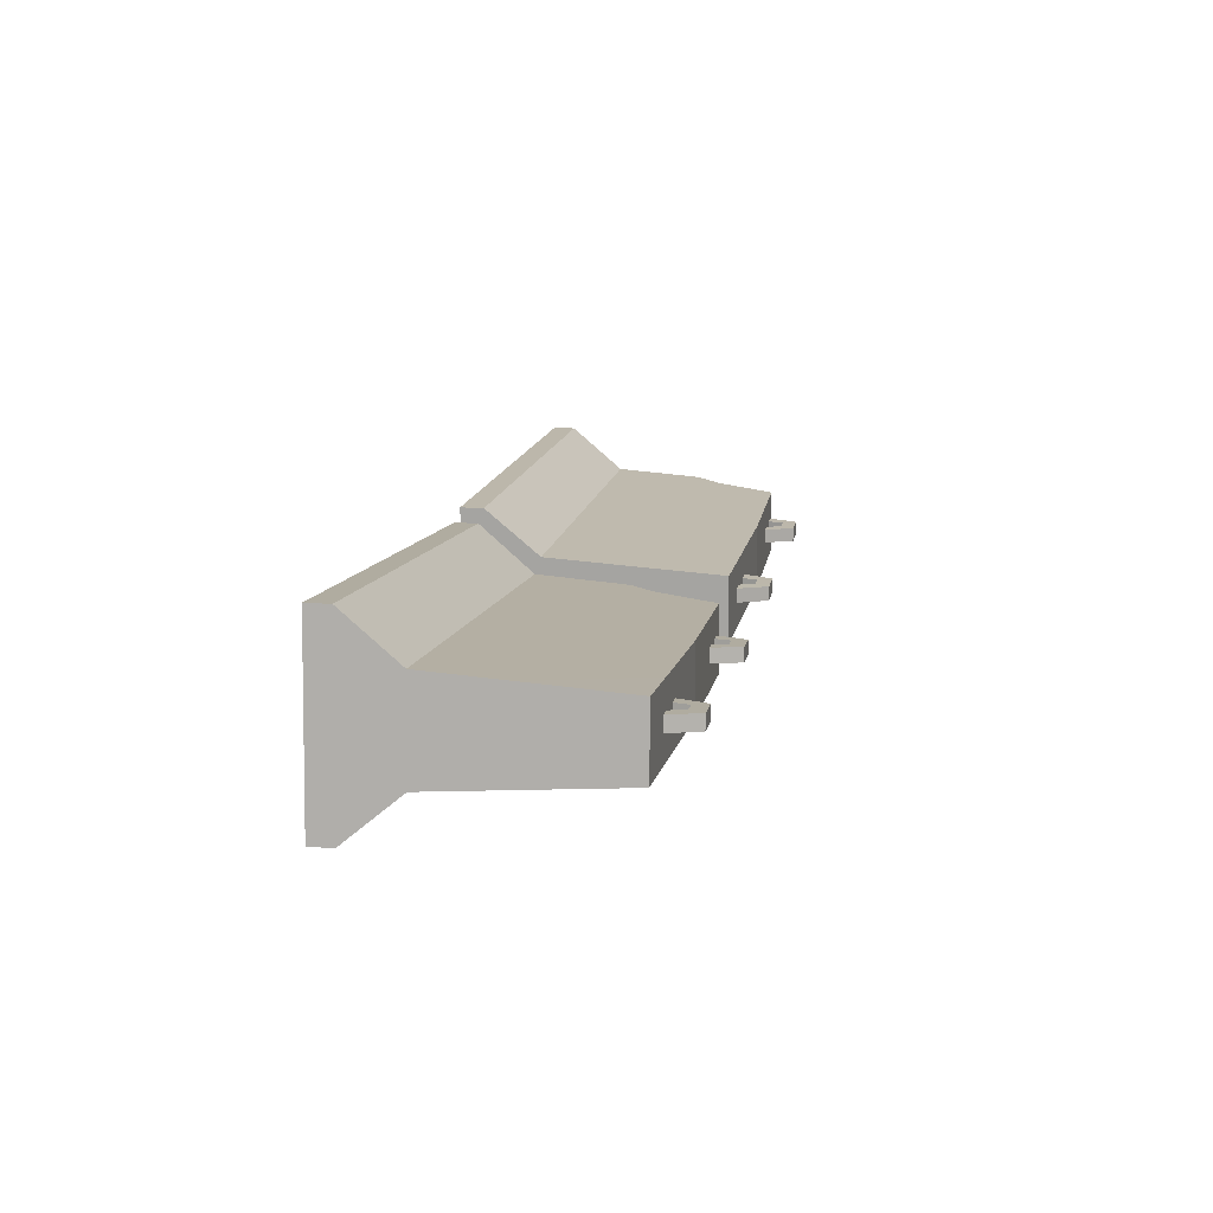
<metadata>
{"format":"obj","ext":"obj","renderer":"f3d","projection":"perspective","resolution":1024,"background":"white","views":[{"elev":13.6,"azim":100.0,"up":"+Z"}]}
</metadata>
<code>
v -40.73 23.35 51.33
v -40.73 23.25 51.33
v -41.74 23.25 51.26
v -40.73 23.35 51.33
v -41.74 23.25 51.26
v -41.73 23.35 51.26
v -40.71 23.6 51.13
v -41.72 23.6 51.06
v -41.7 24 51.03
v -40.71 23.6 51.13
v -41.7 24 51.03
v -41.61 24.12 51.03
v -40.71 24.41 51.07
v -40.71 23.6 51.13
v -41.61 24.12 51.03
v -40.71 24.41 51.07
v -41.61 24.12 51.03
v -41.5 24.4 51.02
v -39.71 23.6 51.19
v -39.68 23.6 50.78
v -39.66 23.35 50.58
v -39.71 23.6 51.19
v -39.66 23.35 50.58
v -39.72 23.35 51.4
v -39.72 24.39 51.14
v -39.68 23.6 50.78
v -39.71 23.6 51.19
v -39.72 24.39 51.14
v -39.7 24.39 50.84
v -39.68 23.6 50.78
v -39.72 23.35 51.4
v -39.66 23.35 50.58
v -39.66 23.25 50.58
v -39.72 23.35 51.4
v -39.66 23.25 50.58
v -39.71 23.25 51.4
v -40.71 23.6 51.13
v -39.71 23.6 51.19
v -39.72 23.35 51.4
v -40.71 23.6 51.13
v -39.72 23.35 51.4
v -40.73 23.35 51.33
v -41.72 23.6 51.06
v -41.73 23.35 51.26
v -41.68 23.35 50.45
v -41.72 23.6 51.06
v -41.68 23.35 50.45
v -41.69 23.6 50.65
v -41.7 24 51.03
v -41.72 23.6 51.06
v -41.69 23.6 50.65
v -41.7 24 51.03
v -41.69 23.6 50.65
v -41.68 24.08 50.68
v -41.73 23.35 51.26
v -41.68 23.25 50.45
v -41.68 23.35 50.45
v -41.73 23.35 51.26
v -41.74 23.25 51.26
v -41.68 23.25 50.45
v -40.73 23.35 51.33
v -39.72 23.35 51.4
v -39.71 23.25 51.4
v -40.73 23.35 51.33
v -39.71 23.25 51.4
v -40.73 23.25 51.33
v -40.71 24.41 51.07
v -39.72 24.39 51.14
v -39.71 23.6 51.19
v -40.71 24.41 51.07
v -39.71 23.6 51.19
v -40.71 23.6 51.13
v -41.68 23.25 50.45
v -41.74 23.25 51.26
v -40.73 23.25 51.33
v -41.68 23.25 50.45
v -40.73 23.25 51.33
v -40.67 23.25 50.51
v -39.66 23.25 50.58
v -40.67 23.25 50.51
v -40.73 23.25 51.33
v -39.66 23.25 50.58
v -40.73 23.25 51.33
v -39.71 23.25 51.4
v -41.69 23.6 50.65
v -41.68 23.35 50.45
v -40.67 23.35 50.51
v -41.69 23.6 50.65
v -40.67 23.35 50.51
v -40.69 23.6 50.72
v -41.68 23.35 50.45
v -41.68 23.25 50.45
v -40.67 23.25 50.51
v -41.68 23.35 50.45
v -40.67 23.25 50.51
v -40.67 23.35 50.51
v -39.66 23.35 50.58
v -40.67 23.35 50.51
v -40.67 23.25 50.51
v -39.66 23.35 50.58
v -40.67 23.25 50.51
v -39.66 23.25 50.58
v -40.71 23.6 51.13
v -40.73 23.35 51.33
v -41.73 23.35 51.26
v -40.71 23.6 51.13
v -41.73 23.35 51.26
v -41.72 23.6 51.06
v -39.68 23.6 50.78
v -40.69 23.6 50.72
v -40.67 23.35 50.51
v -39.68 23.6 50.78
v -40.67 23.35 50.51
v -39.66 23.35 50.58
v -39.7 24.39 50.84
v -39.72 24.39 51.14
v -40.71 24.41 51.07
v -39.7 24.39 50.84
v -40.71 24.41 51.07
v -40.69 24.41 50.77
v -41.54 24.4 50.72
v -40.69 24.41 50.77
v -40.71 24.41 51.07
v -41.54 24.4 50.72
v -40.71 24.41 51.07
v -41.5 24.4 51.02
v -41.59 24.17 50.7
v -40.69 24.41 50.77
v -41.54 24.4 50.72
v -41.59 24.17 50.7
v -40.69 23.6 50.72
v -40.69 24.41 50.77
v -41.68 24.08 50.68
v -40.69 23.6 50.72
v -41.59 24.17 50.7
v -41.68 24.08 50.68
v -41.69 23.6 50.65
v -40.69 23.6 50.72
v -40.46 23.86 50.75
v -40.19 23.86 50.77
v -40.19 23.91 50.84
v -40.46 23.86 50.75
v -40.19 23.91 50.84
v -40.37 23.91 50.82
v -40.06 24.14 50.79
v -40.33 24.12 50.78
v -40.29 24.08 50.84
v -40.06 24.14 50.79
v -40.29 24.08 50.84
v -40.11 24.09 50.85
v -40.19 23.86 50.77
v -39.91 24.03 50.8
v -40.01 24.02 50.86
v -40.19 23.86 50.77
v -40.01 24.02 50.86
v -40.19 23.91 50.84
v -40.33 24.12 50.78
v -40.46 23.86 50.75
v -40.37 23.91 50.82
v -40.33 24.12 50.78
v -40.37 23.91 50.82
v -40.29 24.08 50.84
v -39.91 24.03 50.8
v -40.06 24.14 50.79
v -40.11 24.09 50.85
v -39.91 24.03 50.8
v -40.11 24.09 50.85
v -40.01 24.02 50.86
v -39.7 24.39 50.84
v -40.33 24.12 50.78
v -40.06 24.14 50.79
v -39.91 24.03 50.8
v -39.7 24.39 50.84
v -40.06 24.14 50.79
v -39.7 24.39 50.84
v -40.69 24.41 50.77
v -40.33 24.12 50.78
v -39.7 24.39 50.84
v -39.91 24.03 50.8
v -39.68 23.6 50.78
v -40.69 24.41 50.77
v -40.46 23.86 50.75
v -40.33 24.12 50.78
v -39.91 24.03 50.8
v -40.19 23.86 50.77
v -39.68 23.6 50.78
v -40.69 24.41 50.77
v -40.69 23.6 50.72
v -40.46 23.86 50.75
v -40.19 23.86 50.77
v -40.46 23.86 50.75
v -40.69 23.6 50.72
v -40.19 23.86 50.77
v -40.69 23.6 50.72
v -39.68 23.6 50.78
v -41.59 24.17 50.7
v -41.61 24.12 51.03
v -41.7 24 51.03
v -41.59 24.17 50.7
v -41.7 24 51.03
v -41.68 24.08 50.68
v -41.5 24.4 51.02
v -41.61 24.12 51.03
v -41.59 24.17 50.7
v -41.5 24.4 51.02
v -41.59 24.17 50.7
v -41.54 24.4 50.72
v -40.29 24.08 50.84
v -40.37 23.91 50.82
v -40.19 23.91 50.84
v -40.19 23.91 50.84
v -40.11 24.09 50.85
v -40.29 24.08 50.84
v -40.19 23.91 50.84
v -40.01 24.02 50.86
v -40.11 24.09 50.85
v -40.15 24.47 50.99
v -40.18 24.37 50.99
v -40.25 24.37 50.98
v -40.15 24.47 50.99
v -40.25 24.37 50.98
v -40.18 24.53 50.99
v -40.07 24.47 50.99
v -40.15 24.47 50.99
v -40.18 24.53 50.99
v -40.07 24.47 50.99
v -40.18 24.53 50.99
v -40.04 24.53 51
v -40.04 24.37 51
v -40.07 24.47 50.99
v -40.04 24.53 51
v -40.04 24.37 51
v -40.04 24.53 51
v -39.96 24.37 51
v -40.14 24.47 50.93
v -40.25 24.37 50.92
v -40.18 24.37 50.92
v -40.14 24.47 50.93
v -40.18 24.53 50.92
v -40.25 24.37 50.92
v -40.07 24.47 50.93
v -40.18 24.53 50.92
v -40.14 24.47 50.93
v -40.07 24.47 50.93
v -40.03 24.53 50.93
v -40.18 24.53 50.92
v -40.03 24.37 50.93
v -40.03 24.53 50.93
v -40.07 24.47 50.93
v -40.03 24.37 50.93
v -39.96 24.37 50.94
v -40.03 24.53 50.93
v -40.18 24.37 50.92
v -40.25 24.37 50.92
v -40.25 24.37 50.98
v -40.18 24.37 50.92
v -40.25 24.37 50.98
v -40.18 24.37 50.99
v -40.18 24.53 50.92
v -40.03 24.53 50.93
v -40.04 24.53 51
v -40.18 24.53 50.92
v -40.04 24.53 51
v -40.18 24.53 50.99
v -40.07 24.47 50.93
v -40.14 24.47 50.93
v -40.15 24.47 50.99
v -40.07 24.47 50.93
v -40.15 24.47 50.99
v -40.07 24.47 50.99
v -40.03 24.53 50.93
v -39.96 24.37 50.94
v -39.96 24.37 51
v -40.03 24.53 50.93
v -39.96 24.37 51
v -40.04 24.53 51
v -40.25 24.37 50.92
v -40.18 24.53 50.92
v -40.18 24.53 50.99
v -40.25 24.37 50.92
v -40.18 24.53 50.99
v -40.25 24.37 50.98
v -40.03 24.37 50.93
v -40.07 24.47 50.93
v -40.07 24.47 50.99
v -40.03 24.37 50.93
v -40.07 24.47 50.99
v -40.04 24.37 51
v -39.96 24.37 50.94
v -40.03 24.37 50.93
v -40.04 24.37 51
v -39.96 24.37 50.94
v -40.04 24.37 51
v -39.96 24.37 51
v -40.14 24.47 50.93
v -40.18 24.37 50.92
v -40.18 24.37 50.99
v -40.14 24.47 50.93
v -40.18 24.37 50.99
v -40.15 24.47 50.99
v -41.25 24.47 50.92
v -41.15 24.37 50.92
v -41.22 24.37 50.92
v -41.25 24.47 50.92
v -41.22 24.53 50.92
v -41.15 24.37 50.92
v -41.33 24.47 50.91
v -41.22 24.53 50.92
v -41.25 24.47 50.92
v -41.33 24.47 50.91
v -41.37 24.53 50.91
v -41.22 24.53 50.92
v -41.36 24.37 50.91
v -41.44 24.37 50.9
v -41.37 24.53 50.91
v -41.36 24.37 50.91
v -41.37 24.53 50.91
v -41.33 24.47 50.91
v -41.25 24.47 50.85
v -41.22 24.37 50.86
v -41.15 24.37 50.86
v -41.25 24.47 50.85
v -41.15 24.37 50.86
v -41.22 24.53 50.86
v -41.33 24.47 50.85
v -41.25 24.47 50.85
v -41.22 24.53 50.86
v -41.33 24.47 50.85
v -41.22 24.53 50.86
v -41.36 24.53 50.85
v -41.36 24.37 50.85
v -41.33 24.47 50.85
v -41.36 24.53 50.85
v -41.36 24.37 50.85
v -41.36 24.53 50.85
v -41.43 24.37 50.84
v -41.22 24.37 50.86
v -41.22 24.37 50.92
v -41.15 24.37 50.92
v -41.22 24.37 50.86
v -41.15 24.37 50.92
v -41.15 24.37 50.86
v -41.22 24.53 50.86
v -41.22 24.53 50.92
v -41.37 24.53 50.91
v -41.22 24.53 50.86
v -41.37 24.53 50.91
v -41.36 24.53 50.85
v -41.33 24.47 50.85
v -41.33 24.47 50.91
v -41.25 24.47 50.92
v -41.33 24.47 50.85
v -41.25 24.47 50.92
v -41.25 24.47 50.85
v -41.36 24.53 50.85
v -41.37 24.53 50.91
v -41.44 24.37 50.9
v -41.36 24.53 50.85
v -41.44 24.37 50.9
v -41.43 24.37 50.84
v -41.15 24.37 50.86
v -41.15 24.37 50.92
v -41.22 24.53 50.92
v -41.15 24.37 50.86
v -41.22 24.53 50.92
v -41.22 24.53 50.86
v -41.36 24.37 50.85
v -41.36 24.37 50.91
v -41.33 24.47 50.91
v -41.36 24.37 50.85
v -41.33 24.47 50.91
v -41.33 24.47 50.85
v -41.43 24.37 50.84
v -41.44 24.37 50.9
v -41.36 24.37 50.91
v -41.43 24.37 50.84
v -41.36 24.37 50.91
v -41.36 24.37 50.85
v -41.25 24.47 50.85
v -41.25 24.47 50.92
v -41.22 24.37 50.92
v -41.25 24.47 50.85
v -41.22 24.37 50.92
v -41.22 24.37 50.86
v -42.85 23.35 51.33
v -42.85 23.25 51.33
v -43.86 23.25 51.34
v -42.85 23.35 51.33
v -43.86 23.25 51.34
v -43.86 23.35 51.34
v -42.85 23.6 51.12
v -43.86 23.6 51.14
v -43.85 24 51.11
v -42.85 23.6 51.12
v -43.85 24 51.11
v -43.75 24.12 51.1
v -42.86 24.41 51.07
v -42.85 23.6 51.12
v -43.75 24.12 51.1
v -42.86 24.41 51.07
v -43.75 24.12 51.1
v -43.65 24.4 51.08
v -41.85 23.6 51.1
v -41.86 23.6 50.69
v -41.85 23.35 50.49
v -41.85 23.6 51.1
v -41.85 23.35 50.49
v -41.84 23.35 51.31
v -41.87 24.39 51.05
v -41.86 23.6 50.69
v -41.85 23.6 51.1
v -41.87 24.39 51.05
v -41.87 24.39 50.75
v -41.86 23.6 50.69
v -41.84 23.35 51.31
v -41.85 23.35 50.49
v -41.85 23.25 50.49
v -41.84 23.35 51.31
v -41.85 23.25 50.49
v -41.84 23.25 51.31
v -42.85 23.6 51.12
v -41.85 23.6 51.1
v -41.84 23.35 51.31
v -42.85 23.6 51.12
v -41.84 23.35 51.31
v -42.85 23.35 51.33
v -43.86 23.6 51.14
v -43.86 23.35 51.34
v -43.88 23.35 50.52
v -43.86 23.6 51.14
v -43.88 23.35 50.52
v -43.87 23.6 50.73
v -43.85 24 51.11
v -43.86 23.6 51.14
v -43.87 23.6 50.73
v -43.85 24 51.11
v -43.87 23.6 50.73
v -43.86 24.08 50.76
v -43.86 23.35 51.34
v -43.88 23.25 50.52
v -43.88 23.35 50.52
v -43.86 23.35 51.34
v -43.86 23.25 51.34
v -43.88 23.25 50.52
v -42.85 23.35 51.33
v -41.84 23.35 51.31
v -41.84 23.25 51.31
v -42.85 23.35 51.33
v -41.84 23.25 51.31
v -42.85 23.25 51.33
v -42.86 24.41 51.07
v -41.87 24.39 51.05
v -41.85 23.6 51.1
v -42.86 24.41 51.07
v -41.85 23.6 51.1
v -42.85 23.6 51.12
v -43.88 23.25 50.52
v -43.86 23.25 51.34
v -42.85 23.25 51.33
v -43.88 23.25 50.52
v -42.85 23.25 51.33
v -42.87 23.25 50.51
v -41.85 23.25 50.49
v -42.87 23.25 50.51
v -42.85 23.25 51.33
v -41.85 23.25 50.49
v -42.85 23.25 51.33
v -41.84 23.25 51.31
v -43.87 23.6 50.73
v -43.88 23.35 50.52
v -42.87 23.35 50.51
v -43.87 23.6 50.73
v -42.87 23.35 50.51
v -42.86 23.6 50.71
v -43.88 23.35 50.52
v -43.88 23.25 50.52
v -42.87 23.25 50.51
v -43.88 23.35 50.52
v -42.87 23.25 50.51
v -42.87 23.35 50.51
v -41.85 23.35 50.49
v -42.87 23.35 50.51
v -42.87 23.25 50.51
v -41.85 23.35 50.49
v -42.87 23.25 50.51
v -41.85 23.25 50.49
v -42.85 23.6 51.12
v -42.85 23.35 51.33
v -43.86 23.35 51.34
v -42.85 23.6 51.12
v -43.86 23.35 51.34
v -43.86 23.6 51.14
v -41.86 23.6 50.69
v -42.86 23.6 50.71
v -42.87 23.35 50.51
v -41.86 23.6 50.69
v -42.87 23.35 50.51
v -41.85 23.35 50.49
v -41.87 24.39 50.75
v -41.87 24.39 51.05
v -42.86 24.41 51.07
v -41.87 24.39 50.75
v -42.86 24.41 51.07
v -42.86 24.41 50.77
v -43.71 24.4 50.78
v -42.86 24.41 50.77
v -42.86 24.41 51.07
v -43.71 24.4 50.78
v -42.86 24.41 51.07
v -43.65 24.4 51.08
v -43.76 24.17 50.77
v -42.86 24.41 50.77
v -43.71 24.4 50.78
v -43.76 24.17 50.77
v -42.86 23.6 50.71
v -42.86 24.41 50.77
v -43.86 24.08 50.76
v -42.86 23.6 50.71
v -43.76 24.17 50.77
v -43.86 24.08 50.76
v -43.87 23.6 50.73
v -42.86 23.6 50.71
v -42.64 23.86 50.73
v -42.36 23.86 50.72
v -42.36 23.91 50.79
v -42.64 23.86 50.73
v -42.36 23.91 50.79
v -42.54 23.91 50.79
v -42.23 24.14 50.74
v -42.51 24.12 50.74
v -42.45 24.08 50.8
v -42.23 24.14 50.74
v -42.45 24.08 50.8
v -42.27 24.09 50.8
v -42.36 23.86 50.72
v -42.08 24.03 50.73
v -42.18 24.02 50.79
v -42.36 23.86 50.72
v -42.18 24.02 50.79
v -42.36 23.91 50.79
v -42.51 24.12 50.74
v -42.64 23.86 50.73
v -42.54 23.91 50.79
v -42.51 24.12 50.74
v -42.54 23.91 50.79
v -42.45 24.08 50.8
v -42.08 24.03 50.73
v -42.23 24.14 50.74
v -42.27 24.09 50.8
v -42.08 24.03 50.73
v -42.27 24.09 50.8
v -42.18 24.02 50.79
v -41.87 24.39 50.75
v -42.51 24.12 50.74
v -42.23 24.14 50.74
v -42.08 24.03 50.73
v -41.87 24.39 50.75
v -42.23 24.14 50.74
v -41.87 24.39 50.75
v -42.86 24.41 50.77
v -42.51 24.12 50.74
v -41.87 24.39 50.75
v -42.08 24.03 50.73
v -41.86 23.6 50.69
v -42.86 24.41 50.77
v -42.64 23.86 50.73
v -42.51 24.12 50.74
v -42.08 24.03 50.73
v -42.36 23.86 50.72
v -41.86 23.6 50.69
v -42.86 24.41 50.77
v -42.86 23.6 50.71
v -42.64 23.86 50.73
v -42.36 23.86 50.72
v -42.64 23.86 50.73
v -42.86 23.6 50.71
v -42.36 23.86 50.72
v -42.86 23.6 50.71
v -41.86 23.6 50.69
v -43.76 24.17 50.77
v -43.75 24.12 51.1
v -43.85 24 51.11
v -43.76 24.17 50.77
v -43.85 24 51.11
v -43.86 24.08 50.76
v -43.65 24.4 51.08
v -43.75 24.12 51.1
v -43.76 24.17 50.77
v -43.65 24.4 51.08
v -43.76 24.17 50.77
v -43.71 24.4 50.78
v -42.45 24.08 50.8
v -42.54 23.91 50.79
v -42.36 23.91 50.79
v -42.36 23.91 50.79
v -42.27 24.09 50.8
v -42.45 24.08 50.8
v -42.36 23.91 50.79
v -42.18 24.02 50.79
v -42.27 24.09 50.8
v -42.3 24.47 50.94
v -42.33 24.37 50.94
v -42.41 24.37 50.94
v -42.3 24.47 50.94
v -42.41 24.37 50.94
v -42.34 24.53 50.94
v -42.22 24.47 50.94
v -42.3 24.47 50.94
v -42.34 24.53 50.94
v -42.22 24.47 50.94
v -42.34 24.53 50.94
v -42.19 24.53 50.94
v -42.19 24.37 50.94
v -42.22 24.47 50.94
v -42.19 24.53 50.94
v -42.19 24.37 50.94
v -42.19 24.53 50.94
v -42.12 24.37 50.94
v -42.3 24.47 50.88
v -42.41 24.37 50.88
v -42.34 24.37 50.88
v -42.3 24.47 50.88
v -42.34 24.53 50.88
v -42.41 24.37 50.88
v -42.23 24.47 50.87
v -42.34 24.53 50.88
v -42.3 24.47 50.88
v -42.23 24.47 50.87
v -42.19 24.53 50.87
v -42.34 24.53 50.88
v -42.19 24.37 50.87
v -42.19 24.53 50.87
v -42.23 24.47 50.87
v -42.19 24.37 50.87
v -42.12 24.37 50.87
v -42.19 24.53 50.87
v -42.34 24.37 50.88
v -42.41 24.37 50.88
v -42.41 24.37 50.94
v -42.34 24.37 50.88
v -42.41 24.37 50.94
v -42.33 24.37 50.94
v -42.34 24.53 50.88
v -42.19 24.53 50.87
v -42.19 24.53 50.94
v -42.34 24.53 50.88
v -42.19 24.53 50.94
v -42.34 24.53 50.94
v -42.23 24.47 50.87
v -42.3 24.47 50.88
v -42.3 24.47 50.94
v -42.23 24.47 50.87
v -42.3 24.47 50.94
v -42.22 24.47 50.94
v -42.19 24.53 50.87
v -42.12 24.37 50.87
v -42.12 24.37 50.94
v -42.19 24.53 50.87
v -42.12 24.37 50.94
v -42.19 24.53 50.94
v -42.41 24.37 50.88
v -42.34 24.53 50.88
v -42.34 24.53 50.94
v -42.41 24.37 50.88
v -42.34 24.53 50.94
v -42.41 24.37 50.94
v -42.19 24.37 50.87
v -42.23 24.47 50.87
v -42.22 24.47 50.94
v -42.19 24.37 50.87
v -42.22 24.47 50.94
v -42.19 24.37 50.94
v -42.12 24.37 50.87
v -42.19 24.37 50.87
v -42.19 24.37 50.94
v -42.12 24.37 50.87
v -42.19 24.37 50.94
v -42.12 24.37 50.94
v -42.3 24.47 50.88
v -42.34 24.37 50.88
v -42.33 24.37 50.94
v -42.3 24.47 50.88
v -42.33 24.37 50.94
v -42.3 24.47 50.94
v -43.41 24.47 50.96
v -43.31 24.37 50.96
v -43.38 24.37 50.96
v -43.41 24.47 50.96
v -43.38 24.53 50.96
v -43.31 24.37 50.96
v -43.49 24.47 50.96
v -43.38 24.53 50.96
v -43.41 24.47 50.96
v -43.49 24.47 50.96
v -43.52 24.53 50.96
v -43.38 24.53 50.96
v -43.52 24.37 50.96
v -43.6 24.37 50.96
v -43.52 24.53 50.96
v -43.52 24.37 50.96
v -43.52 24.53 50.96
v -43.49 24.47 50.96
v -43.41 24.47 50.89
v -43.38 24.37 50.89
v -43.31 24.37 50.89
v -43.41 24.47 50.89
v -43.31 24.37 50.89
v -43.38 24.53 50.89
v -43.49 24.47 50.9
v -43.41 24.47 50.89
v -43.38 24.53 50.89
v -43.49 24.47 50.9
v -43.38 24.53 50.89
v -43.52 24.53 50.9
v -43.52 24.37 50.9
v -43.49 24.47 50.9
v -43.52 24.53 50.9
v -43.52 24.37 50.9
v -43.52 24.53 50.9
v -43.6 24.37 50.9
v -43.38 24.37 50.89
v -43.38 24.37 50.96
v -43.31 24.37 50.96
v -43.38 24.37 50.89
v -43.31 24.37 50.96
v -43.31 24.37 50.89
v -43.38 24.53 50.89
v -43.38 24.53 50.96
v -43.52 24.53 50.96
v -43.38 24.53 50.89
v -43.52 24.53 50.96
v -43.52 24.53 50.9
v -43.49 24.47 50.9
v -43.49 24.47 50.96
v -43.41 24.47 50.96
v -43.49 24.47 50.9
v -43.41 24.47 50.96
v -43.41 24.47 50.89
v -43.52 24.53 50.9
v -43.52 24.53 50.96
v -43.6 24.37 50.96
v -43.52 24.53 50.9
v -43.6 24.37 50.96
v -43.6 24.37 50.9
v -43.31 24.37 50.89
v -43.31 24.37 50.96
v -43.38 24.53 50.96
v -43.31 24.37 50.89
v -43.38 24.53 50.96
v -43.38 24.53 50.89
v -43.52 24.37 50.9
v -43.52 24.37 50.96
v -43.49 24.47 50.96
v -43.52 24.37 50.9
v -43.49 24.47 50.96
v -43.49 24.47 50.9
v -43.6 24.37 50.9
v -43.6 24.37 50.96
v -43.52 24.37 50.96
v -43.6 24.37 50.9
v -43.52 24.37 50.96
v -43.52 24.37 50.9
v -43.41 24.47 50.89
v -43.41 24.47 50.96
v -43.38 24.37 50.96
v -43.41 24.47 50.89
v -43.38 24.37 50.96
v -43.38 24.37 50.89
g PARKINGCombined_Meshes_2441_3
f 1 3 2
f 4 6 5
f 7 9 8
f 10 12 11
f 13 15 14
f 16 18 17
f 19 21 20
f 22 24 23
f 25 27 26
f 28 30 29
f 31 33 32
f 34 36 35
f 37 39 38
f 40 42 41
f 43 45 44
f 46 48 47
f 49 51 50
f 52 54 53
f 55 57 56
f 58 60 59
f 61 63 62
f 64 66 65
f 67 69 68
f 70 72 71
f 73 75 74
f 76 78 77
f 79 81 80
f 82 84 83
f 85 87 86
f 88 90 89
f 91 93 92
f 94 96 95
f 97 99 98
f 100 102 101
f 103 105 104
f 106 108 107
f 109 111 110
f 112 114 113
f 115 117 116
f 118 120 119
f 121 123 122
f 124 126 125
f 127 129 128
f 130 132 131
f 133 135 134
f 136 138 137
f 139 141 140
f 142 144 143
f 145 147 146
f 148 150 149
f 151 153 152
f 154 156 155
f 157 159 158
f 160 162 161
f 163 165 164
f 166 168 167
f 169 171 170
f 172 174 173
f 175 177 176
f 178 180 179
f 181 183 182
f 184 186 185
f 187 189 188
f 190 192 191
f 193 195 194
f 196 198 197
f 199 201 200
f 202 204 203
f 205 207 206
f 208 210 209
f 211 213 212
f 214 216 215
f 217 219 218
f 220 222 221
f 223 225 224
f 226 228 227
f 229 231 230
f 232 234 233
f 235 237 236
f 238 240 239
f 241 243 242
f 244 246 245
f 247 249 248
f 250 252 251
f 253 255 254
f 256 258 257
f 259 261 260
f 262 264 263
f 265 267 266
f 268 270 269
f 271 273 272
f 274 276 275
f 277 279 278
f 280 282 281
f 283 285 284
f 286 288 287
f 289 291 290
f 292 294 293
f 295 297 296
f 298 300 299
f 301 303 302
f 304 306 305
f 307 309 308
f 310 312 311
f 313 315 314
f 316 318 317
f 319 321 320
f 322 324 323
f 325 327 326
f 328 330 329
f 331 333 332
f 334 336 335
f 337 339 338
f 340 342 341
f 343 345 344
f 346 348 347
f 349 351 350
f 352 354 353
f 355 357 356
f 358 360 359
f 361 363 362
f 364 366 365
f 367 369 368
f 370 372 371
f 373 375 374
f 376 378 377
f 379 381 380
f 382 384 383
f 385 387 386
f 388 390 389
f 391 393 392
f 394 396 395
f 397 399 398
f 400 402 401
f 403 405 404
f 406 408 407
f 409 411 410
f 412 414 413
f 415 417 416
f 418 420 419
f 421 423 422
f 424 426 425
f 427 429 428
f 430 432 431
f 433 435 434
f 436 438 437
f 439 441 440
f 442 444 443
f 445 447 446
f 448 450 449
f 451 453 452
f 454 456 455
f 457 459 458
f 460 462 461
f 463 465 464
f 466 468 467
f 469 471 470
f 472 474 473
f 475 477 476
f 478 480 479
f 481 483 482
f 484 486 485
f 487 489 488
f 490 492 491
f 493 495 494
f 496 498 497
f 499 501 500
f 502 504 503
f 505 507 506
f 508 510 509
f 511 513 512
f 514 516 515
f 517 519 518
f 520 522 521
f 523 525 524
f 526 528 527
f 529 531 530
f 532 534 533
f 535 537 536
f 538 540 539
f 541 543 542
f 544 546 545
f 547 549 548
f 550 552 551
f 553 555 554
f 556 558 557
f 559 561 560
f 562 564 563
f 565 567 566
f 568 570 569
f 571 573 572
f 574 576 575
f 577 579 578
f 580 582 581
f 583 585 584
f 586 588 587
f 589 591 590
f 592 594 593
f 595 597 596
f 598 600 599
f 601 603 602
f 604 606 605
f 607 609 608
f 610 612 611
f 613 615 614
f 616 618 617
f 619 621 620
f 622 624 623
f 625 627 626
f 628 630 629
f 631 633 632
f 634 636 635
f 637 639 638
f 640 642 641
f 643 645 644
f 646 648 647
f 649 651 650
f 652 654 653
f 655 657 656
f 658 660 659
f 661 663 662
f 664 666 665
f 667 669 668
f 670 672 671
f 673 675 674
f 676 678 677
f 679 681 680
f 682 684 683
f 685 687 686
f 688 690 689
f 691 693 692
f 694 696 695
f 697 699 698
f 700 702 701
f 703 705 704
f 706 708 707
f 709 711 710
f 712 714 713
f 715 717 716
f 718 720 719
f 721 723 722
f 724 726 725
f 727 729 728
f 730 732 731
f 733 735 734
f 736 738 737
f 739 741 740
f 742 744 743
f 745 747 746
f 748 750 749
f 751 753 752
f 754 756 755
f 757 759 758
f 760 762 761
f 763 765 764
f 766 768 767

</code>
